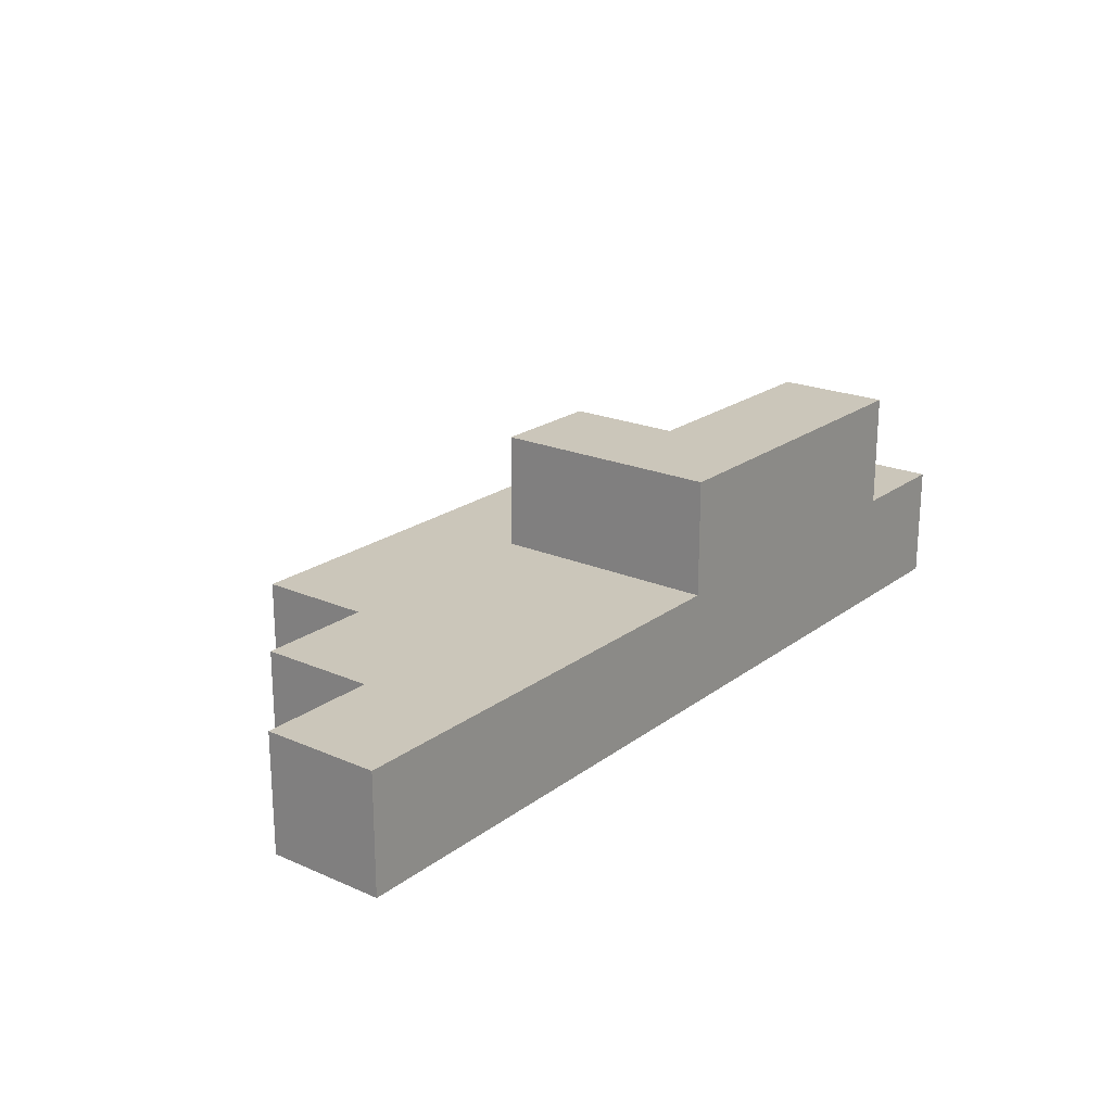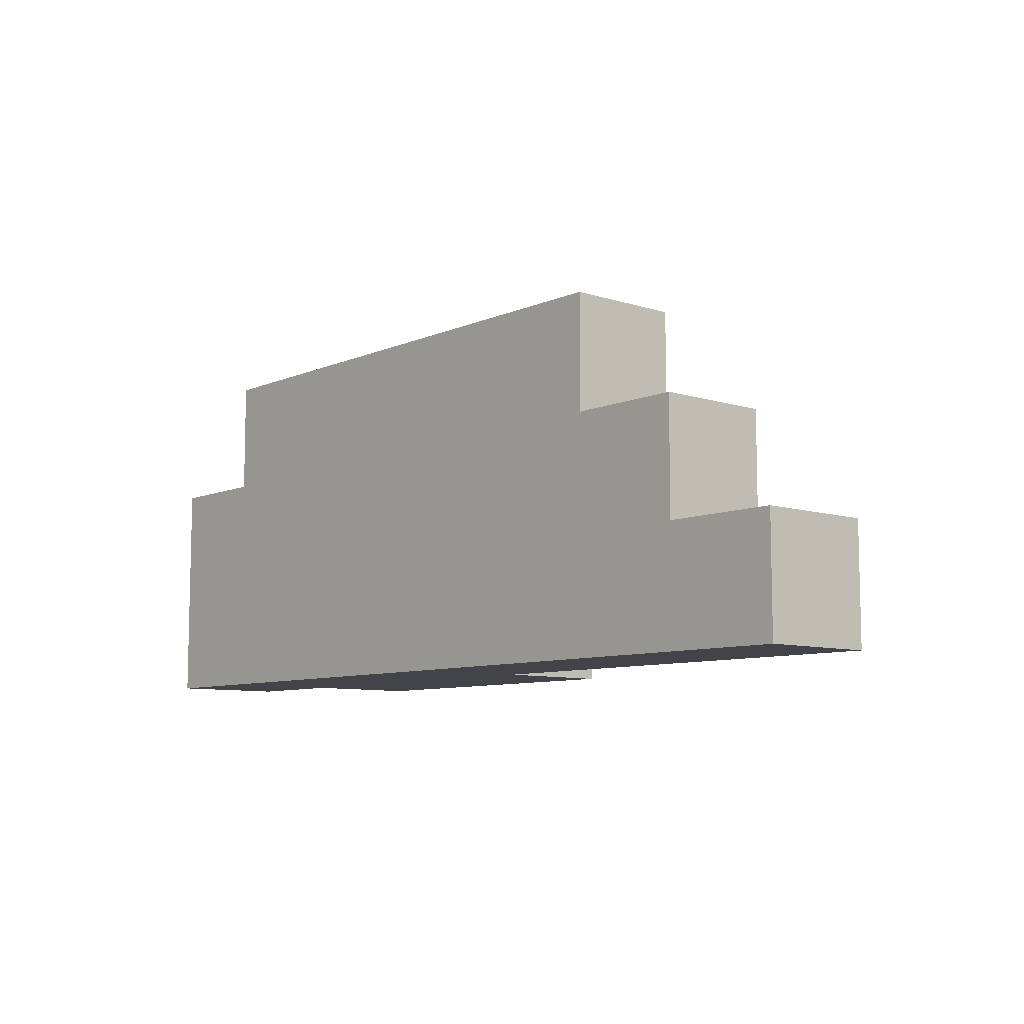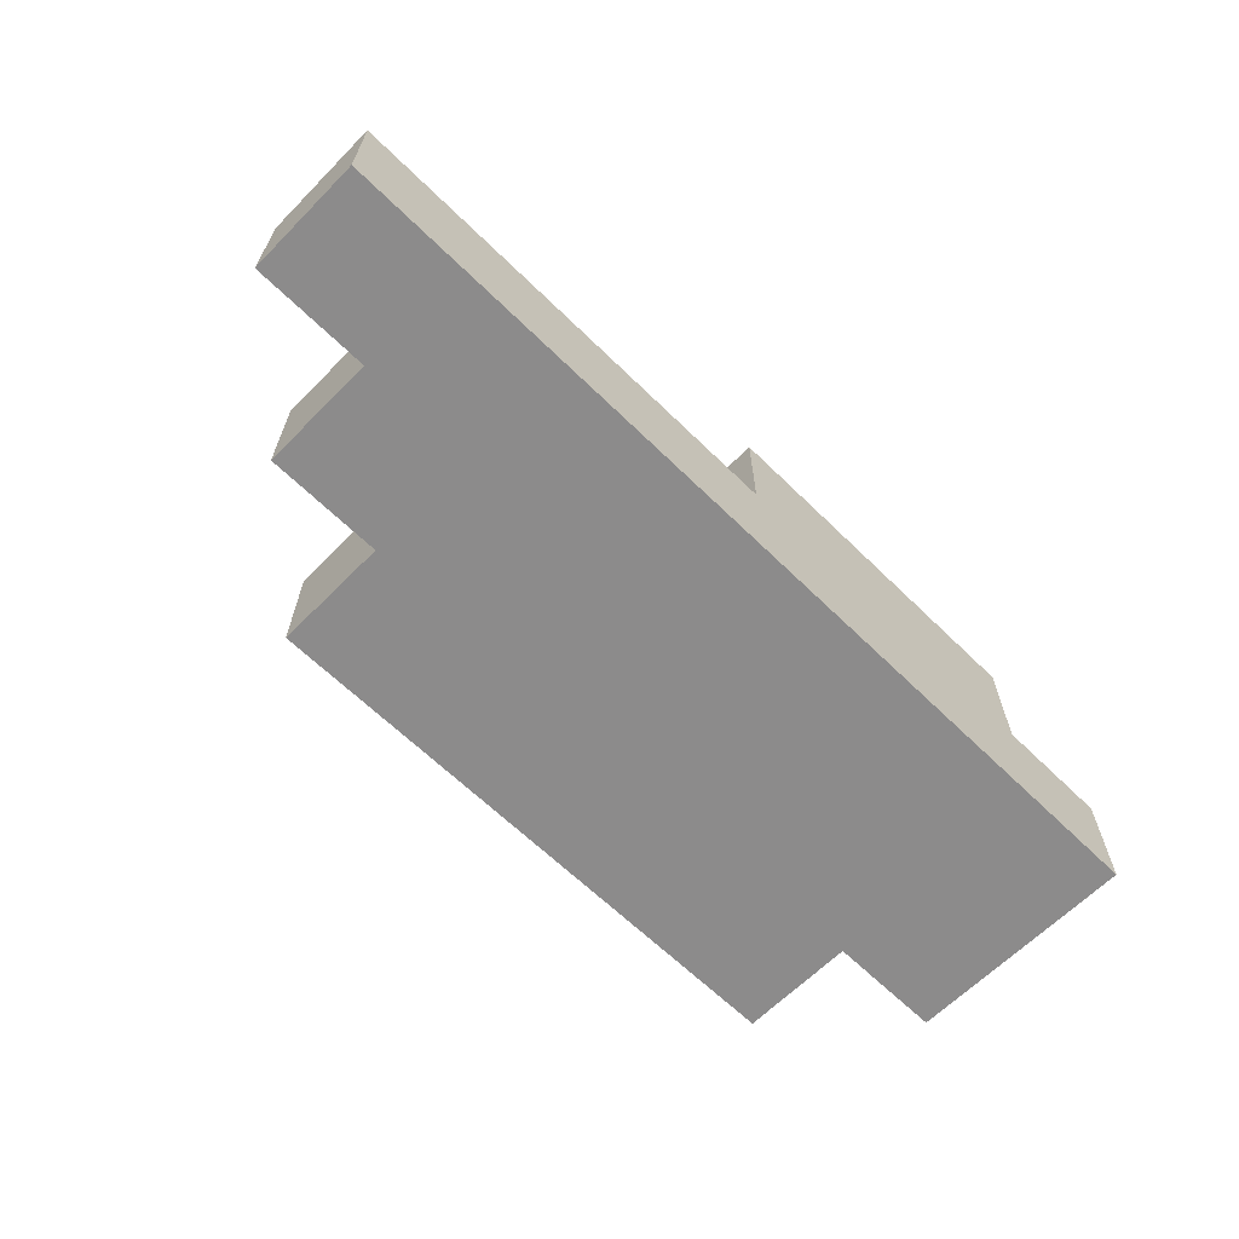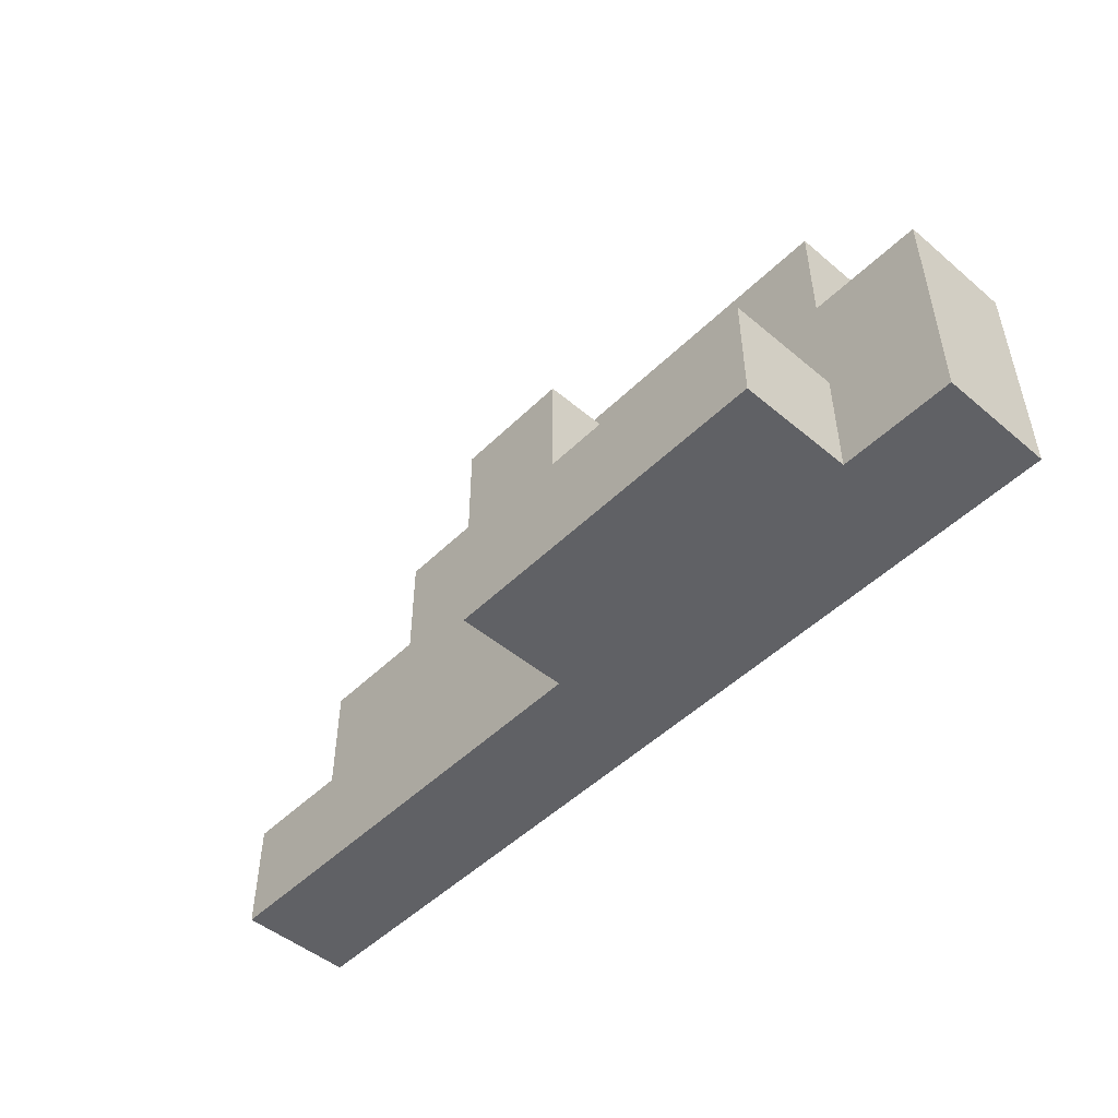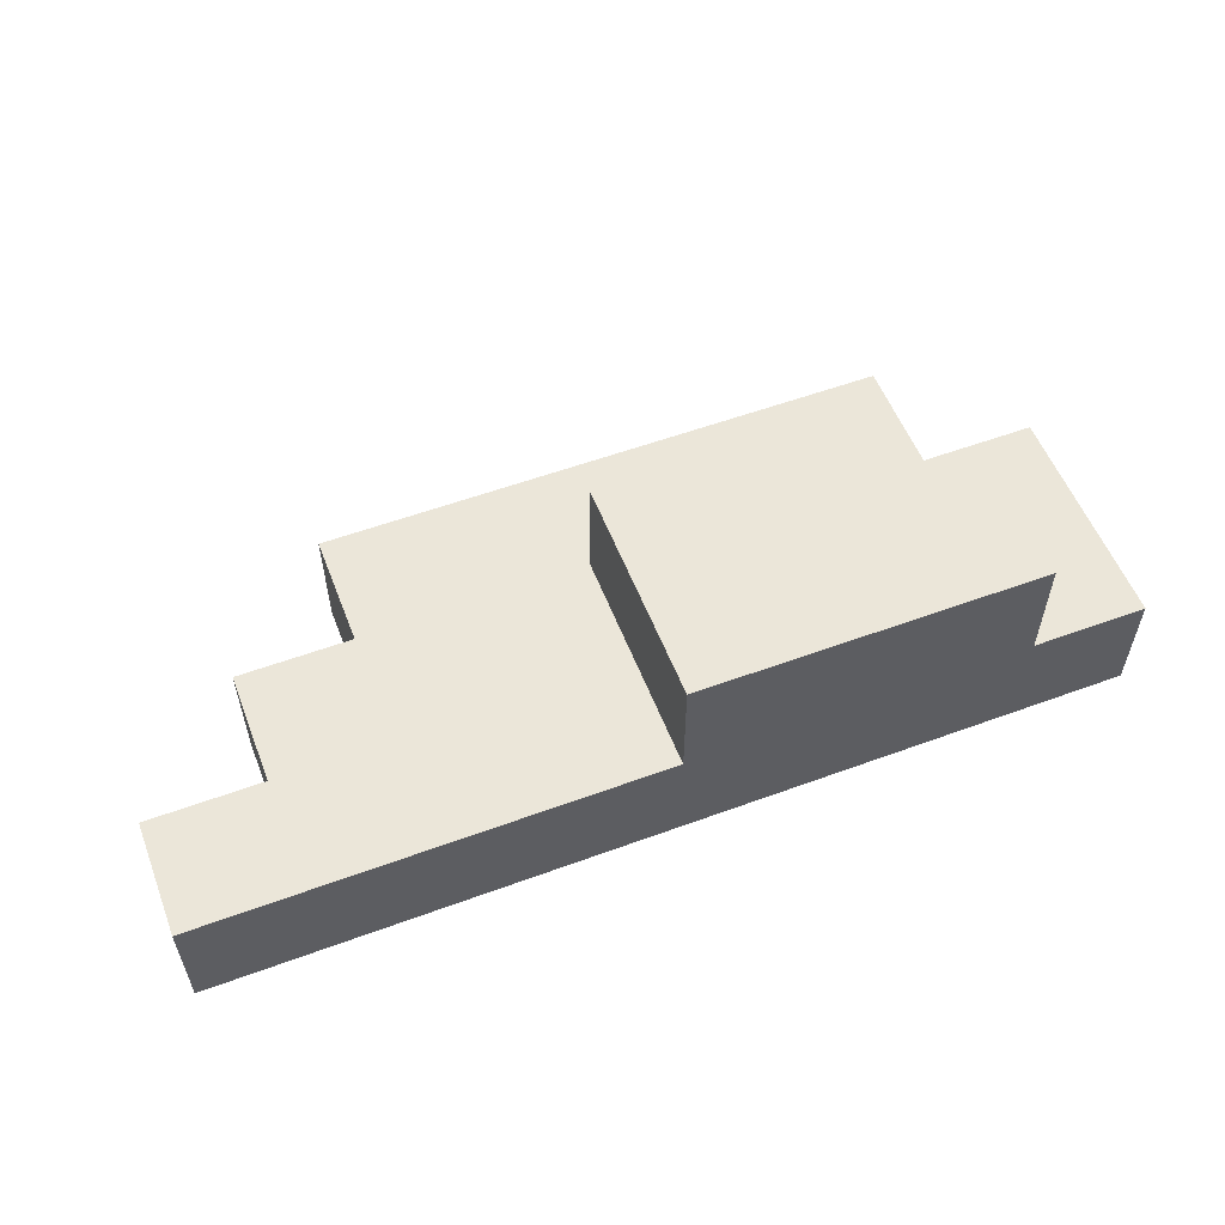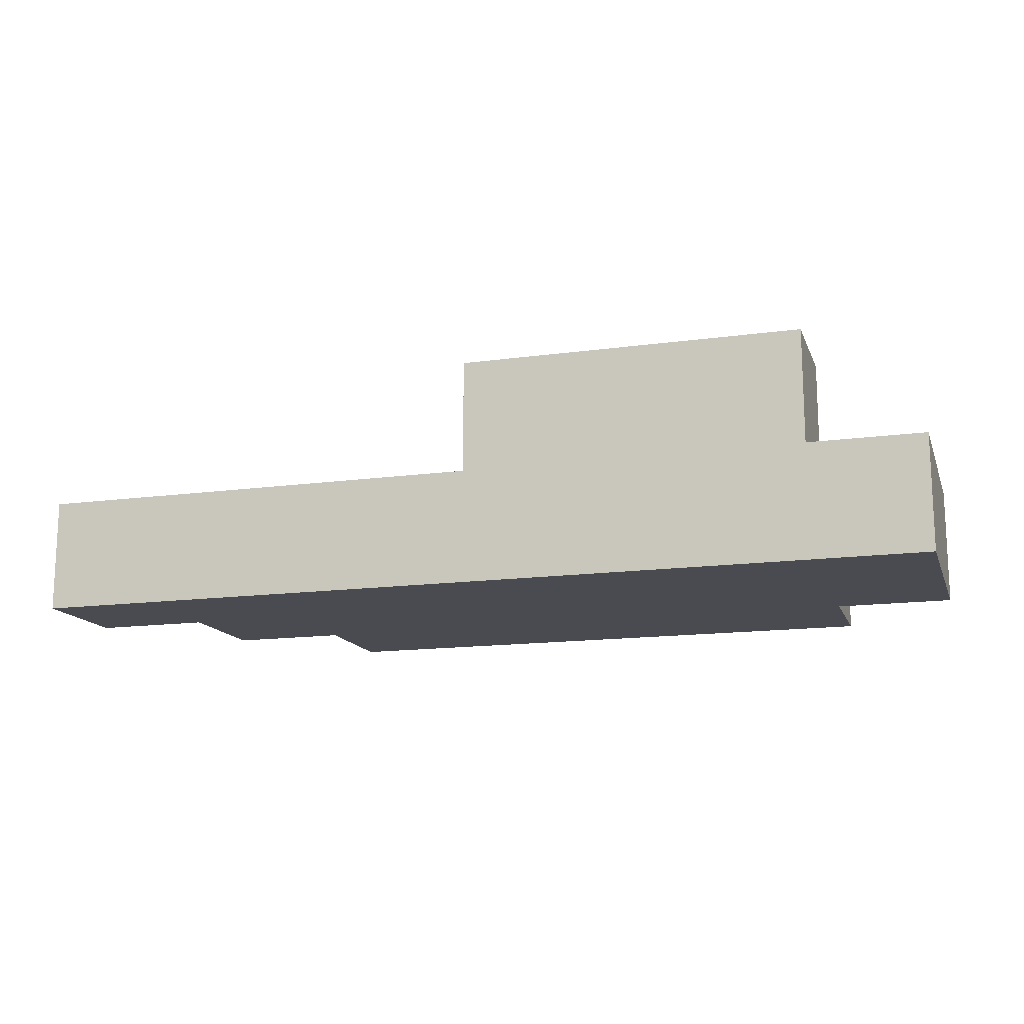
<metadata>
{"format":"obj","ext":"obj","renderer":"f3d","projection":"perspective","resolution":1024,"background":"white","views":[{"elev":21.1,"azim":-52.3,"up":"+Z"},{"elev":-8.5,"azim":-130.9,"up":"+Y"},{"elev":-64.0,"azim":-44.6,"up":"+Z"},{"elev":-49.0,"azim":47.1,"up":"+Y"},{"elev":55.8,"azim":-21.1,"up":"+Z"},{"elev":-14.6,"azim":16.7,"up":"+Z"}]}
</metadata>
<code>
o
v -0.7 2.5 1.1
v -0.7 2.5 1
v -0.7 2.6 1.1
v -0.7 2.6 1
v -0.6 2.6 1.1
v -0.6 2.6 1
v -0.6 2.7 1.1
v -0.6 2.7 1
v -0.5 2.7 1.1
v -0.5 2.7 1
v -0.5 2.8 1.1
v -0.5 2.8 1
v -0.3 2.5 1.2
v -0.3 2.5 1.1
v -0.3 2.7 1.2
v -0.3 2.7 1.1
v -0.2 2.6 1.2
v -0.2 2.6 1.1
v -0.2 2.7 1.2
v -0.2 2.7 1.1
v 5.96e-08 2.5 1.2
v 5.96e-08 2.5 1.1
v 5.96e-08 2.6 1.2
v 5.96e-08 2.6 1.1
v 5.96e-08 2.7 1.1
v 5.96e-08 2.7 1
v 5.96e-08 2.8 1.1
v 5.96e-08 2.8 1
v 0.1 2.5 1.1
v 0.1 2.5 1
v 0.1 2.6 1.1
v 0.1 2.6 1
v 0.1 2.7 1.1
v 0.1 2.7 1
v -0.3 2.5 1.2
v -0.3 2.7 1.2
v -0.2 2.6 1.2
v -0.2 2.7 1.2
v 5.96e-08 2.5 1.2
v 5.96e-08 2.6 1.2
v -0.7 2.5 1.1
v -0.7 2.6 1.1
v -0.6 2.5 1.1
v -0.6 2.6 1.1
v -0.6 2.7 1.1
v -0.5 2.6 1.1
v -0.5 2.7 1.1
v -0.5 2.8 1.1
v -0.4 2.7 1.1
v -0.4 2.8 1.1
v -0.3 2.5 1.1
v -0.3 2.7 1.1
v -0.2 2.6 1.1
v -0.2 2.7 1.1
v -0.2 2.8 1.1
v -0.1 2.7 1.1
v -0.1 2.8 1.1
v 5.96e-08 2.5 1.1
v 5.96e-08 2.6 1.1
v 5.96e-08 2.7 1.1
v 5.96e-08 2.8 1.1
v 0.1 2.5 1.1
v 0.1 2.6 1.1
v 0.1 2.7 1.1
v -0.7 2.5 1
v -0.7 2.6 1
v -0.6 2.5 1
v -0.6 2.6 1
v -0.6 2.7 1
v -0.5 2.6 1
v -0.5 2.7 1
v -0.5 2.8 1
v -0.4 2.7 1
v -0.4 2.8 1
v -0.2 2.6 1
v -0.2 2.8 1
v -0.1 2.7 1
v -0.1 2.8 1
v 5.96e-08 2.7 1
v 5.96e-08 2.8 1
v 0.1 2.5 1
v 0.1 2.6 1
v 0.1 2.7 1
v -0.3 2.5 1.2
v 5.96e-08 2.5 1.2
v -0.7 2.5 1.1
v -0.6 2.5 1.1
v -0.3 2.5 1.1
v 5.96e-08 2.5 1.1
v 0.1 2.5 1.1
v -0.7 2.5 1
v -0.6 2.5 1
v 0.1 2.5 1
v -0.2 2.6 1.2
v 5.96e-08 2.6 1.2
v -0.7 2.6 1.1
v -0.6 2.6 1.1
v -0.2 2.6 1.1
v 5.96e-08 2.6 1.1
v -0.7 2.6 1
v -0.6 2.6 1
v -0.3 2.7 1.2
v -0.2 2.7 1.2
v -0.6 2.7 1.1
v -0.5 2.7 1.1
v -0.3 2.7 1.1
v -0.2 2.7 1.1
v 5.96e-08 2.7 1.1
v 0.1 2.7 1.1
v -0.6 2.7 1
v -0.5 2.7 1
v 5.96e-08 2.7 1
v 0.1 2.7 1
v -0.5 2.8 1.1
v -0.4 2.8 1.1
v -0.2 2.8 1.1
v -0.1 2.8 1.1
v 5.96e-08 2.8 1.1
v -0.5 2.8 1
v -0.4 2.8 1
v -0.2 2.8 1
v -0.1 2.8 1
v 5.96e-08 2.8 1
f 3 2 1
f 4 2 3
f 7 6 5
f 8 6 7
f 11 10 9
f 12 10 11
f 15 14 13
f 16 14 15
f 17 18 19
f 19 18 20
f 21 22 23
f 23 22 24
f 25 26 27
f 27 26 28
f 29 30 31
f 31 30 32
f 31 32 33
f 33 32 34
f 37 36 35
f 38 36 37
f 39 37 35
f 40 37 39
f 43 42 41
f 44 42 43
f 46 44 43
f 46 45 44
f 47 45 46
f 49 47 46
f 49 48 47
f 50 48 49
f 51 46 43
f 51 49 46
f 51 50 49
f 52 50 51
f 54 50 52
f 55 50 54
f 56 54 53
f 56 55 54
f 57 55 56
f 59 56 53
f 60 57 56
f 60 56 59
f 61 57 60
f 62 59 58
f 63 60 59
f 63 59 62
f 64 60 63
f 65 66 67
f 67 66 68
f 67 68 70
f 68 69 70
f 70 69 71
f 70 71 73
f 71 72 73
f 73 72 74
f 67 70 75
f 70 73 75
f 73 74 75
f 75 74 76
f 75 76 77
f 77 76 78
f 75 77 79
f 77 78 79
f 79 78 80
f 67 75 81
f 75 79 82
f 81 75 82
f 82 79 83
f 88 85 84
f 89 85 88
f 91 87 86
f 92 90 89
f 92 87 91
f 92 88 87
f 92 89 88
f 93 90 92
f 94 95 98
f 98 95 99
f 96 97 100
f 100 97 101
f 102 103 106
f 106 103 107
f 104 105 110
f 110 105 111
f 108 109 112
f 112 109 113
f 114 115 119
f 115 116 120
f 119 115 120
f 116 117 121
f 120 116 121
f 117 118 122
f 121 117 122
f 122 118 123

</code>
